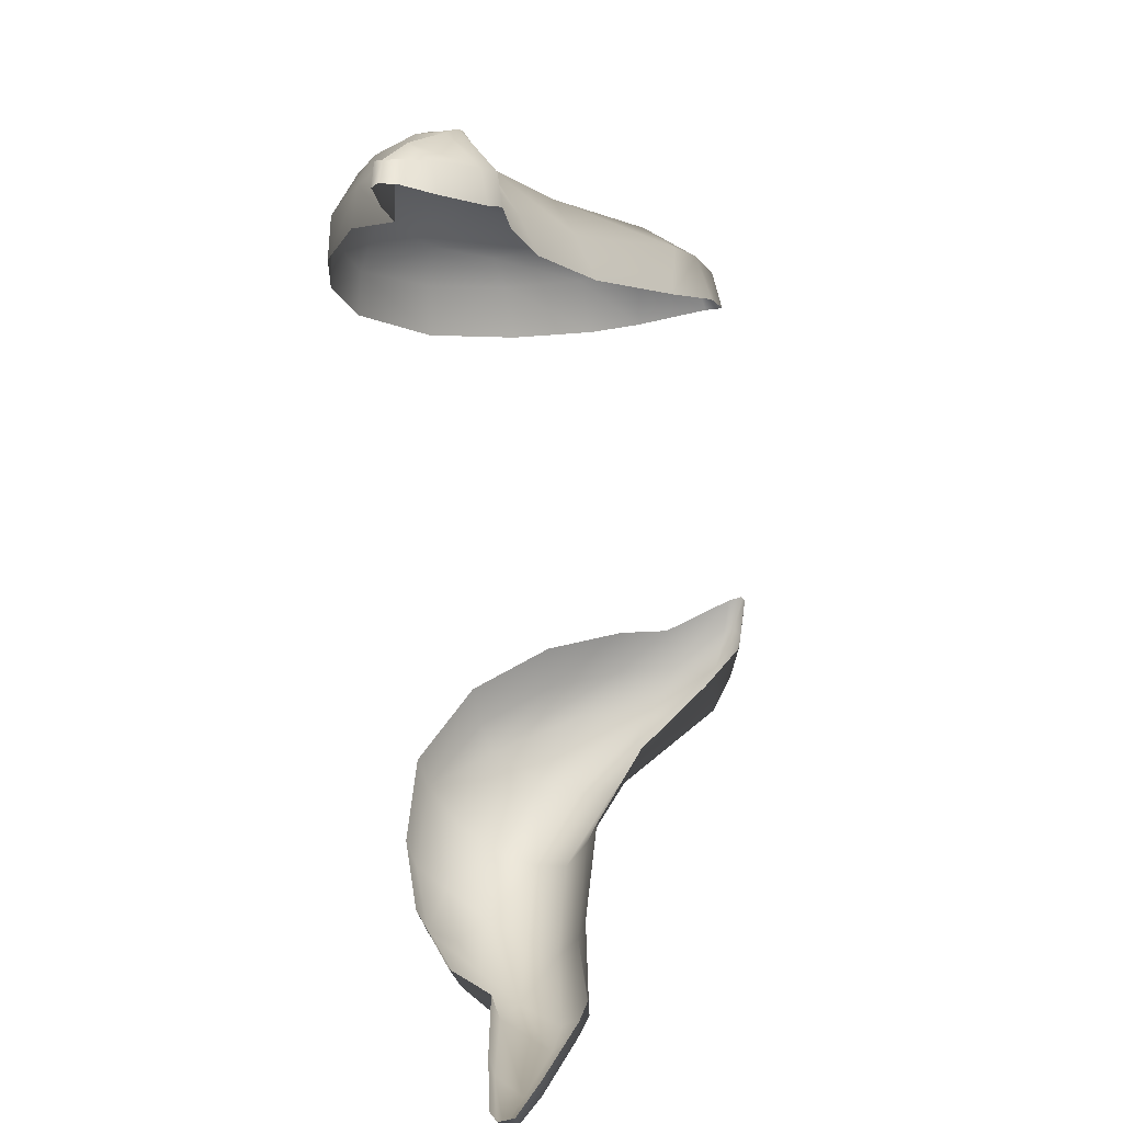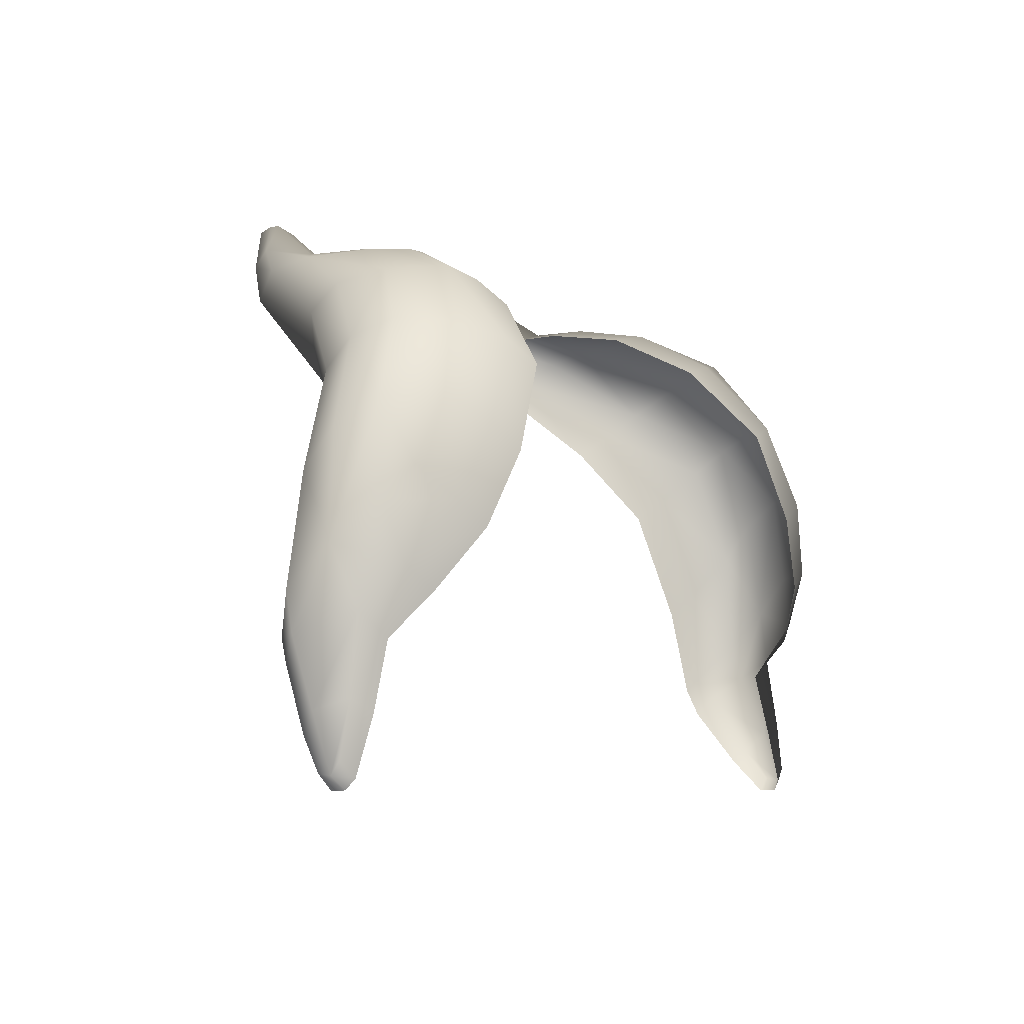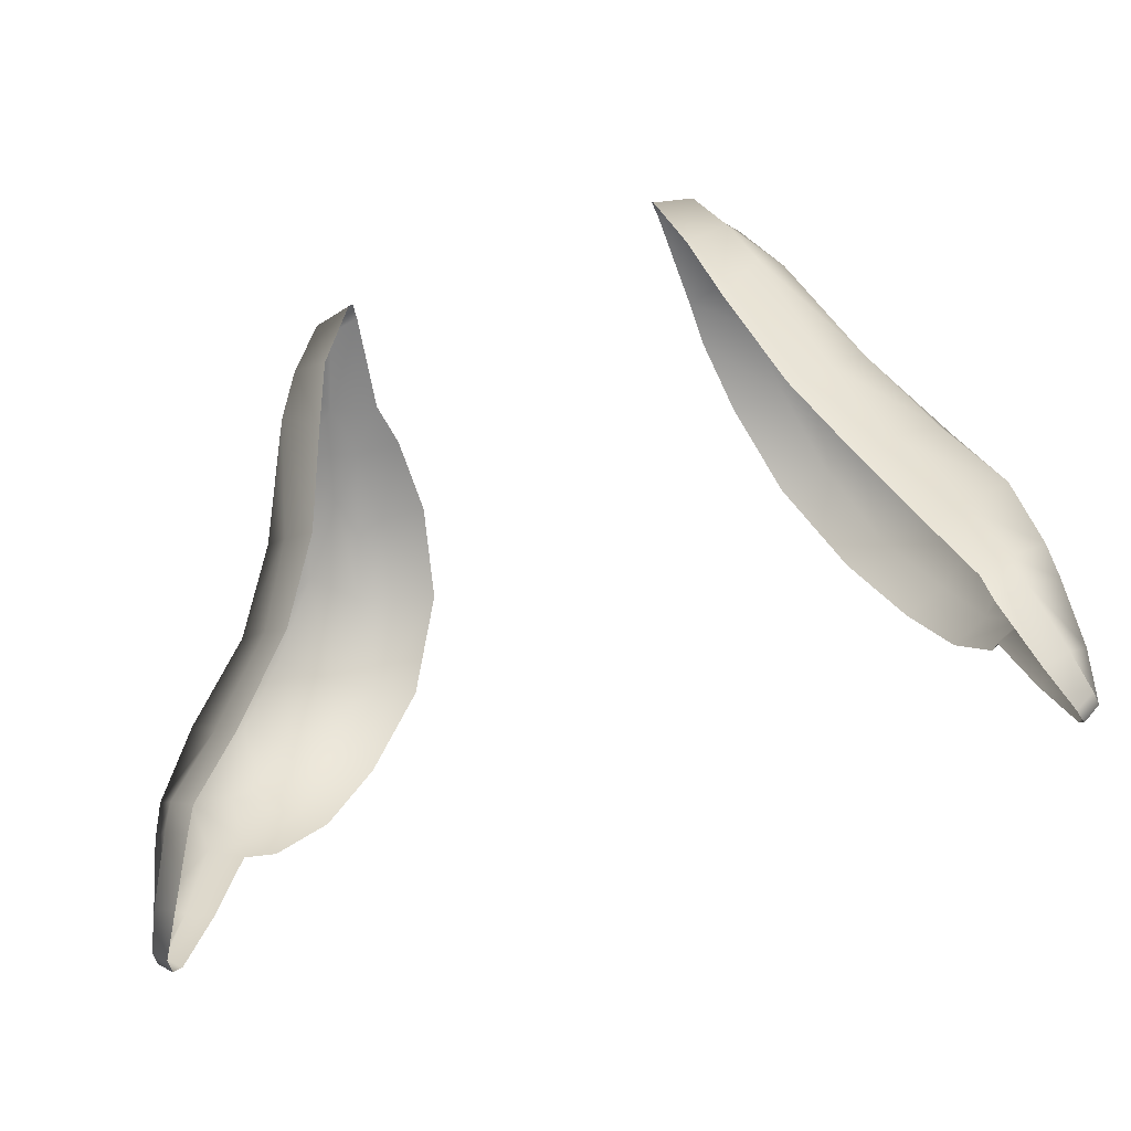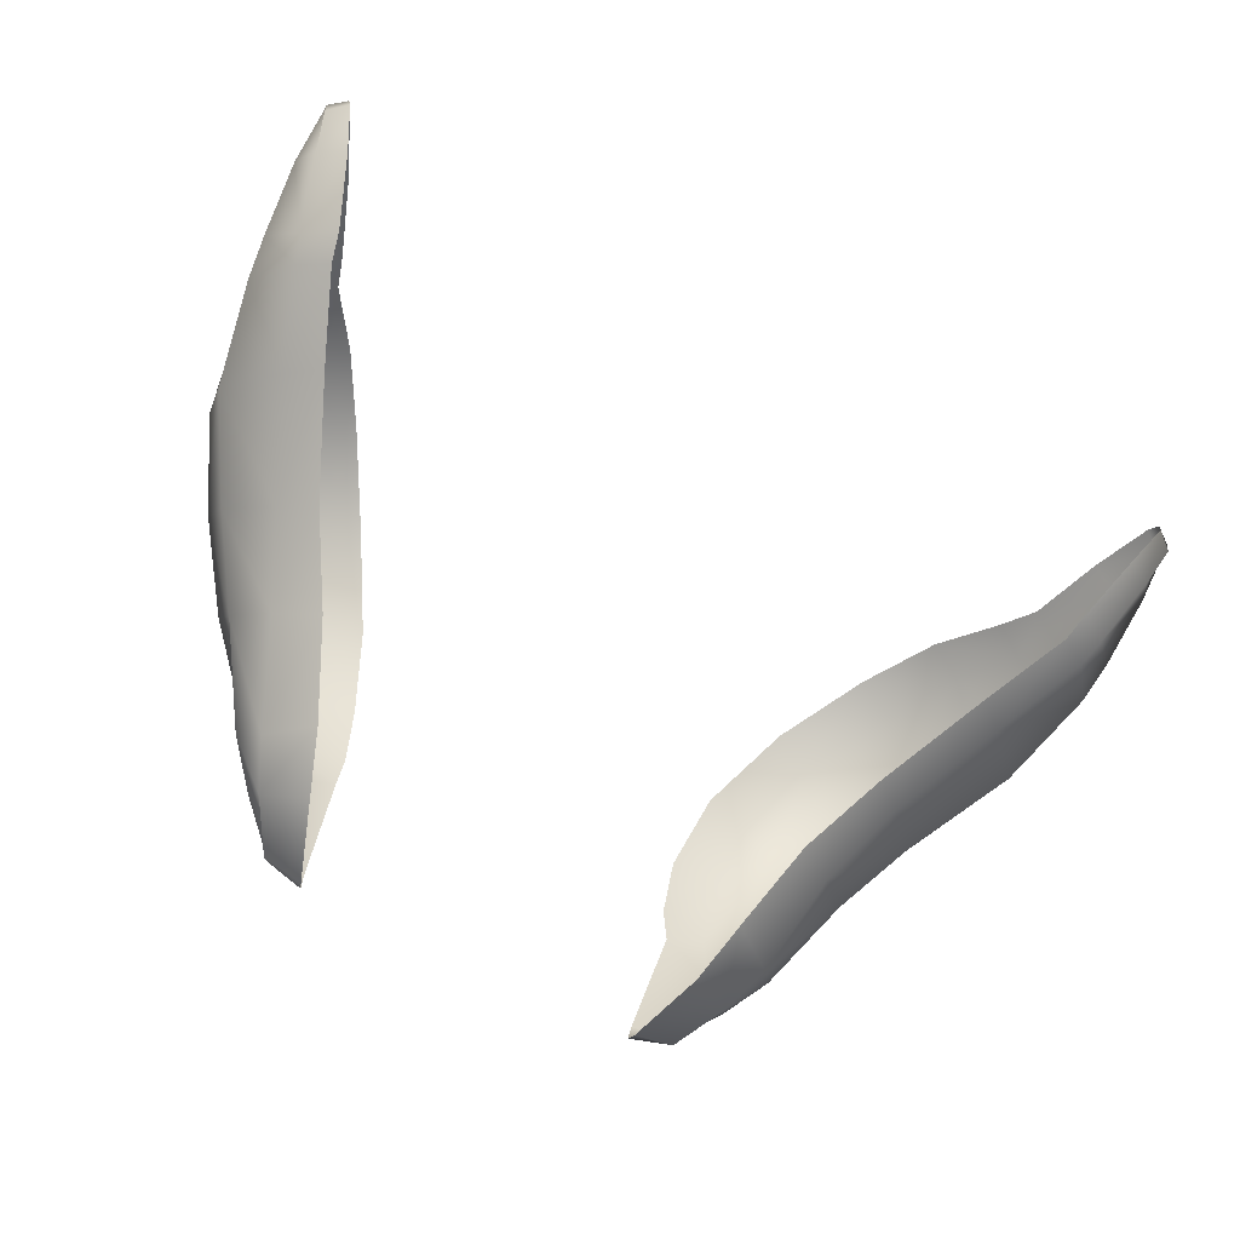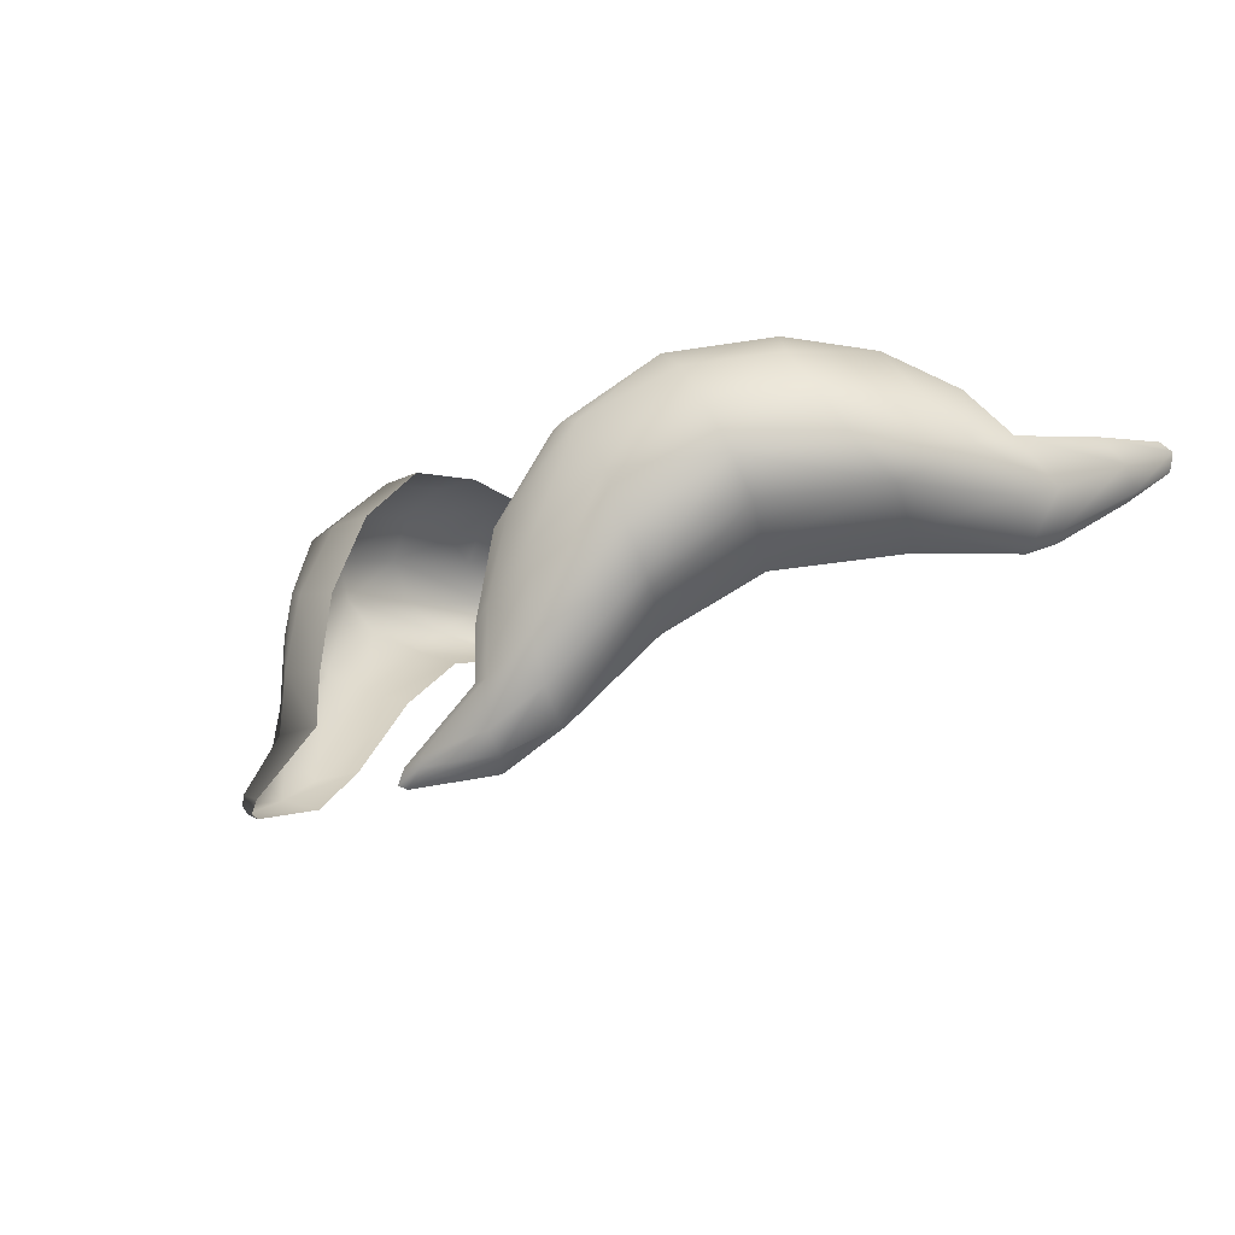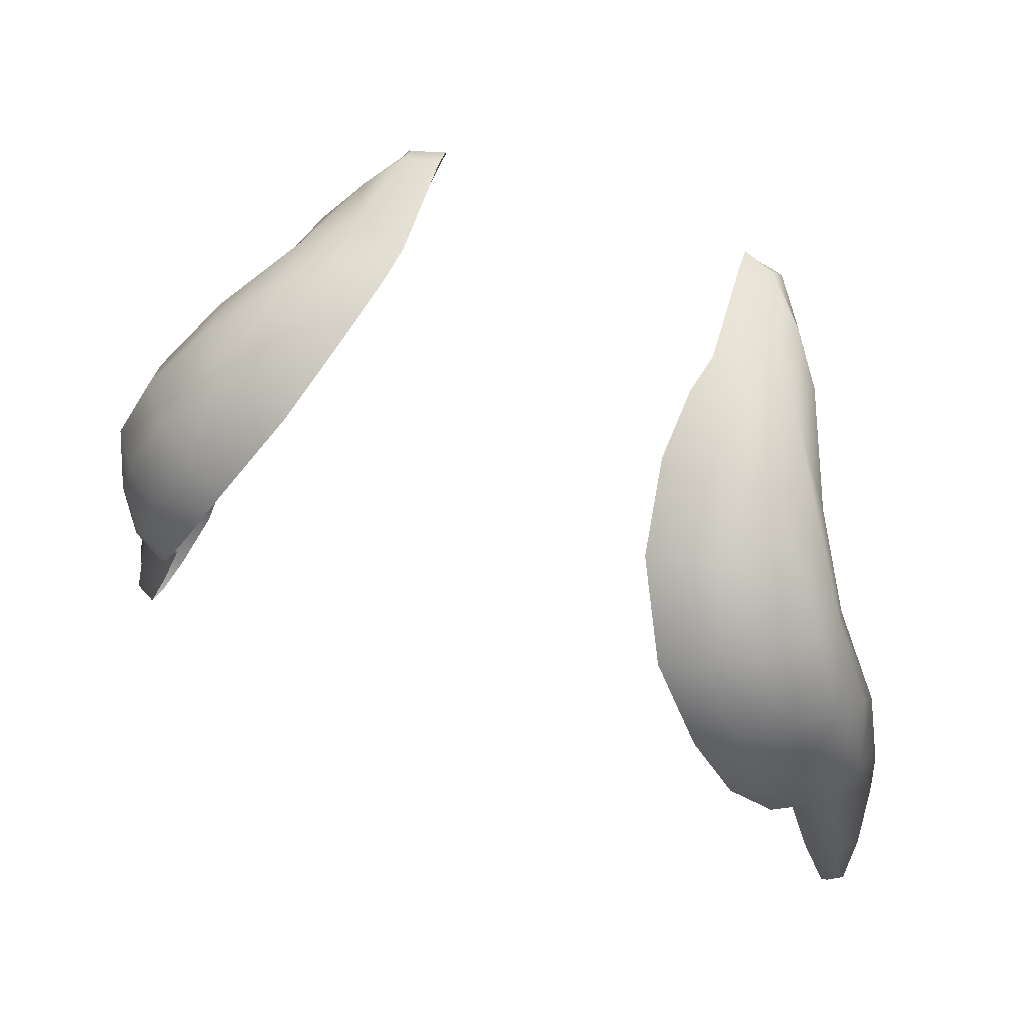
<metadata>
{"format":"obj","ext":"obj","renderer":"f3d","projection":"perspective","resolution":1024,"background":"white","views":[{"elev":-70.6,"azim":-84.3,"up":"+Z"},{"elev":-7.6,"azim":121.8,"up":"+Z"},{"elev":-51.9,"azim":21.2,"up":"+Z"},{"elev":-68.0,"azim":152.0,"up":"+Y"},{"elev":-9.5,"azim":60.7,"up":"+Y"},{"elev":51.8,"azim":-154.1,"up":"+Z"}]}
</metadata>
<code>
g pm0676_12_Eye46Skin
v -0.06874 0.9978 0.5195
v -0.05708 0.9949 0.5407
v -0.06652 0.9935 0.5446
v -0.04657 0.9804 0.558
v -0.07849 0.9967 0.5246
v -0.08697 0.9941 0.5067
v -0.07847 0.9956 0.502
v -0.08804 0.9907 0.5296
v -0.0952 0.9862 0.4931
v -0.08726 0.9881 0.488
v -0.08955 0.9781 0.4785
v -0.05798 0.9797 0.5616
v -0.05368 0.9618 0.5714
v -0.0415 0.9606 0.5683
v -0.0402 0.9415 0.5715
v -0.06702 0.9777 0.5633
v -0.0525 0.9431 0.575
v -0.04089 0.9296 0.5717
v -0.07849 0.9877 0.5472
v -0.06123 0.9634 0.5702
v -0.06237 0.9531 0.5715
v -0.06428 0.9365 0.5714
v -0.05331 0.9287 0.5755
v -0.03952 0.9124 0.586
v -0.07549 0.9665 0.5622
v -0.08793 0.9776 0.5473
v -0.09078 0.9686 0.5437
v -0.09721 0.9811 0.5285
v -0.07885 0.9558 0.5595
v -0.09431 0.9879 0.5138
v -0.09907 0.9829 0.5065
v -0.1039 0.9734 0.4975
v -0.07723 0.9474 0.5543
v -0.1004 0.9715 0.5226
v -0.101 0.9641 0.5136
v -0.0991 0.9773 0.4837
v -0.08882 0.9606 0.5377
v -0.103 0.9783 0.4657
v -0.09568 0.979 0.4627
v -0.1062 0.9782 0.4529
v -0.1017 0.979 0.4494
v -0.1067 0.9764 0.4499
v -0.1029 0.9773 0.447
v -0.1075 0.9722 0.463
v -0.1063 0.9658 0.479
v -0.1065 0.9731 0.4504
v -0.1022 0.9733 0.4468
v -0.1043 0.9677 0.458
v -0.09821 0.967 0.455
v -0.0996 0.9592 0.473
v -0.09267 0.9583 0.4685
v -0.09745 0.9562 0.4788
v -0.09098 0.9559 0.4751
v -0.1053 0.9635 0.4884
v -0.09011 0.958 0.5024
v -0.08246 0.9555 0.4965
v -0.07867 0.9546 0.5292
v -0.0706 0.9513 0.5232
v -0.06954 0.9426 0.5473
v -0.05977 0.9389 0.5409
v -0.06094 0.9195 0.5636
v -0.05108 0.9211 0.5568
v -0.06533 0.9264 0.5693
v -0.05595 0.9139 0.5737
v -0.04624 0.9114 0.5683
v -0.05751 0.9183 0.5771
v -0.04912 0.91 0.5845
v -0.03987 0.9081 0.5853
v -0.04767 0.9117 0.5862
v -0.03925 0.909 0.5871
v -0.04754 0.9141 0.586
v 0.06874 0.9978 0.5195
v 0.06652 0.9935 0.5446
v 0.05708 0.9949 0.5407
v 0.04657 0.9804 0.558
v 0.07849 0.9967 0.5246
v 0.08697 0.9941 0.5067
v 0.07847 0.9956 0.502
v 0.08804 0.9907 0.5296
v 0.0952 0.9862 0.4931
v 0.08726 0.9881 0.488
v 0.08955 0.9781 0.4785
v 0.05798 0.9797 0.5616
v 0.05368 0.9618 0.5714
v 0.0415 0.9606 0.5683
v 0.0402 0.9415 0.5715
v 0.06702 0.9777 0.5633
v 0.0525 0.9431 0.575
v 0.04089 0.9296 0.5717
v 0.07849 0.9877 0.5472
v 0.06123 0.9634 0.5702
v 0.06237 0.9531 0.5715
v 0.06428 0.9365 0.5714
v 0.05331 0.9287 0.5755
v 0.03952 0.9124 0.586
v 0.07549 0.9665 0.5622
v 0.08793 0.9776 0.5473
v 0.09078 0.9686 0.5437
v 0.09721 0.9811 0.5285
v 0.07885 0.9558 0.5595
v 0.09431 0.9879 0.5138
v 0.09907 0.9829 0.5065
v 0.1039 0.9734 0.4975
v 0.07723 0.9474 0.5543
v 0.1004 0.9715 0.5226
v 0.101 0.9641 0.5136
v 0.0991 0.9773 0.4837
v 0.08882 0.9606 0.5377
v 0.103 0.9783 0.4657
v 0.09568 0.979 0.4627
v 0.1062 0.9782 0.4529
v 0.1017 0.979 0.4494
v 0.1067 0.9764 0.4499
v 0.1029 0.9773 0.447
v 0.1075 0.9722 0.463
v 0.1063 0.9658 0.479
v 0.1065 0.9731 0.4504
v 0.1022 0.9733 0.4468
v 0.1043 0.9677 0.458
v 0.09821 0.967 0.455
v 0.0996 0.9592 0.473
v 0.09267 0.9583 0.4685
v 0.09745 0.9562 0.4788
v 0.09098 0.9559 0.4751
v 0.1053 0.9635 0.4884
v 0.09011 0.958 0.5024
v 0.08246 0.9555 0.4965
v 0.07867 0.9546 0.5292
v 0.0706 0.9513 0.5232
v 0.06954 0.9426 0.5473
v 0.05977 0.9389 0.5409
v 0.06094 0.9195 0.5636
v 0.05108 0.9211 0.5568
v 0.06533 0.9264 0.5693
v 0.05595 0.9139 0.5737
v 0.04624 0.9114 0.5683
v 0.05751 0.9183 0.5771
v 0.04912 0.91 0.5845
v 0.03987 0.9081 0.5853
v 0.04767 0.9117 0.5862
v 0.03925 0.909 0.5871
v 0.04754 0.9141 0.586
g pm0676_12_Eye46Skin_0
f 3 2 1
f 4 2 3
f 5 3 1
f 5 1 6
f 1 7 6
f 5 8 3
f 5 6 8
f 6 7 9
f 7 10 9
f 9 10 11
f 12 4 3
f 12 13 4
f 13 14 4
f 15 14 13
f 12 3 16
f 12 16 13
f 17 15 13
f 18 15 17
f 8 19 3
f 3 19 16
f 16 20 13
f 13 20 17
f 21 20 16
f 20 21 17
f 17 21 22
f 23 18 17
f 23 17 22
f 24 18 23
f 25 21 16
f 16 19 25
f 22 21 25
f 26 19 8
f 19 26 25
f 25 26 27
f 28 26 8
f 27 26 28
f 29 22 25
f 29 25 27
f 8 30 28
f 6 30 8
f 31 30 6
f 30 31 28
f 28 31 32
f 9 31 6
f 32 31 9
f 29 33 22
f 29 27 33
f 34 28 32
f 34 27 28
f 34 35 27
f 34 32 35
f 36 32 9
f 36 9 11
f 27 37 33
f 35 37 27
f 38 36 11
f 39 38 11
f 40 38 39
f 41 40 39
f 40 41 42
f 40 42 38
f 41 43 42
f 38 44 36
f 42 44 38
f 36 45 32
f 44 45 36
f 42 43 46
f 43 47 46
f 46 48 42
f 46 47 48
f 48 44 42
f 47 49 48
f 48 50 44
f 48 49 50
f 50 45 44
f 49 51 50
f 52 50 51
f 50 52 45
f 53 52 51
f 45 54 32
f 52 54 45
f 32 54 35
f 55 52 53
f 54 52 55
f 35 54 55
f 56 55 53
f 55 57 35
f 57 55 56
f 57 37 35
f 58 57 56
f 37 57 59
f 59 57 58
f 60 59 58
f 33 37 59
f 61 59 60
f 59 61 33
f 62 61 60
f 61 63 33
f 33 63 22
f 64 61 62
f 63 61 64
f 65 64 62
f 22 63 66
f 66 63 64
f 23 22 66
f 67 64 65
f 68 67 65
f 67 69 64
f 67 68 69
f 69 66 64
f 68 70 69
f 69 70 24
f 71 23 66
f 71 24 23
f 71 69 24
f 69 71 66
f 74 73 72
f 74 75 73
f 73 76 72
f 72 76 77
f 78 72 77
f 79 76 73
f 77 76 79
f 78 77 80
f 81 78 80
f 81 80 82
f 75 83 73
f 84 83 75
f 85 84 75
f 85 86 84
f 73 83 87
f 87 83 84
f 86 88 84
f 86 89 88
f 90 79 73
f 90 73 87
f 91 87 84
f 91 84 88
f 91 92 87
f 92 91 88
f 92 88 93
f 89 94 88
f 88 94 93
f 89 95 94
f 92 96 87
f 90 87 96
f 92 93 96
f 90 97 79
f 97 90 96
f 97 96 98
f 97 99 79
f 97 98 99
f 93 100 96
f 96 100 98
f 101 79 99
f 101 77 79
f 101 102 77
f 102 101 99
f 102 99 103
f 102 80 77
f 102 103 80
f 104 100 93
f 98 100 104
f 99 105 103
f 98 105 99
f 106 105 98
f 103 105 106
f 103 107 80
f 80 107 82
f 108 98 104
f 108 106 98
f 107 109 82
f 109 110 82
f 109 111 110
f 111 112 110
f 112 111 113
f 113 111 109
f 114 112 113
f 115 109 107
f 115 113 109
f 116 107 103
f 116 115 107
f 114 113 117
f 118 114 117
f 119 117 113
f 118 117 119
f 115 119 113
f 120 118 119
f 121 119 115
f 120 119 121
f 116 121 115
f 122 120 121
f 121 123 122
f 123 121 116
f 123 124 122
f 125 116 103
f 125 123 116
f 125 103 106
f 123 126 124
f 123 125 126
f 125 106 126
f 126 127 124
f 128 126 106
f 126 128 127
f 108 128 106
f 128 129 127
f 128 108 130
f 128 130 129
f 130 131 129
f 108 104 130
f 130 132 131
f 132 130 104
f 132 133 131
f 134 132 104
f 134 104 93
f 132 135 133
f 132 134 135
f 135 136 133
f 134 93 137
f 134 137 135
f 93 94 137
f 135 138 136
f 138 139 136
f 140 138 135
f 139 138 140
f 137 140 135
f 141 139 140
f 141 140 95
f 94 142 137
f 95 142 94
f 140 142 95
f 142 140 137

</code>
